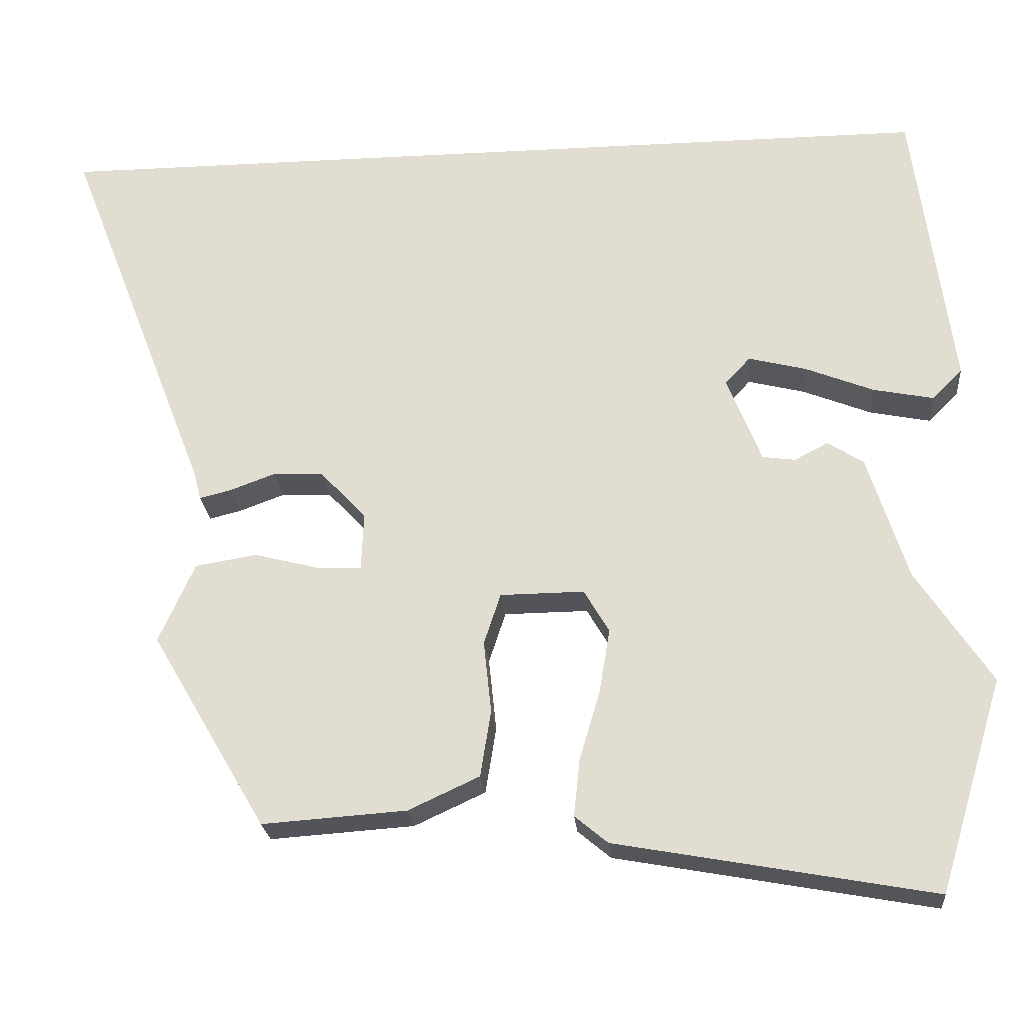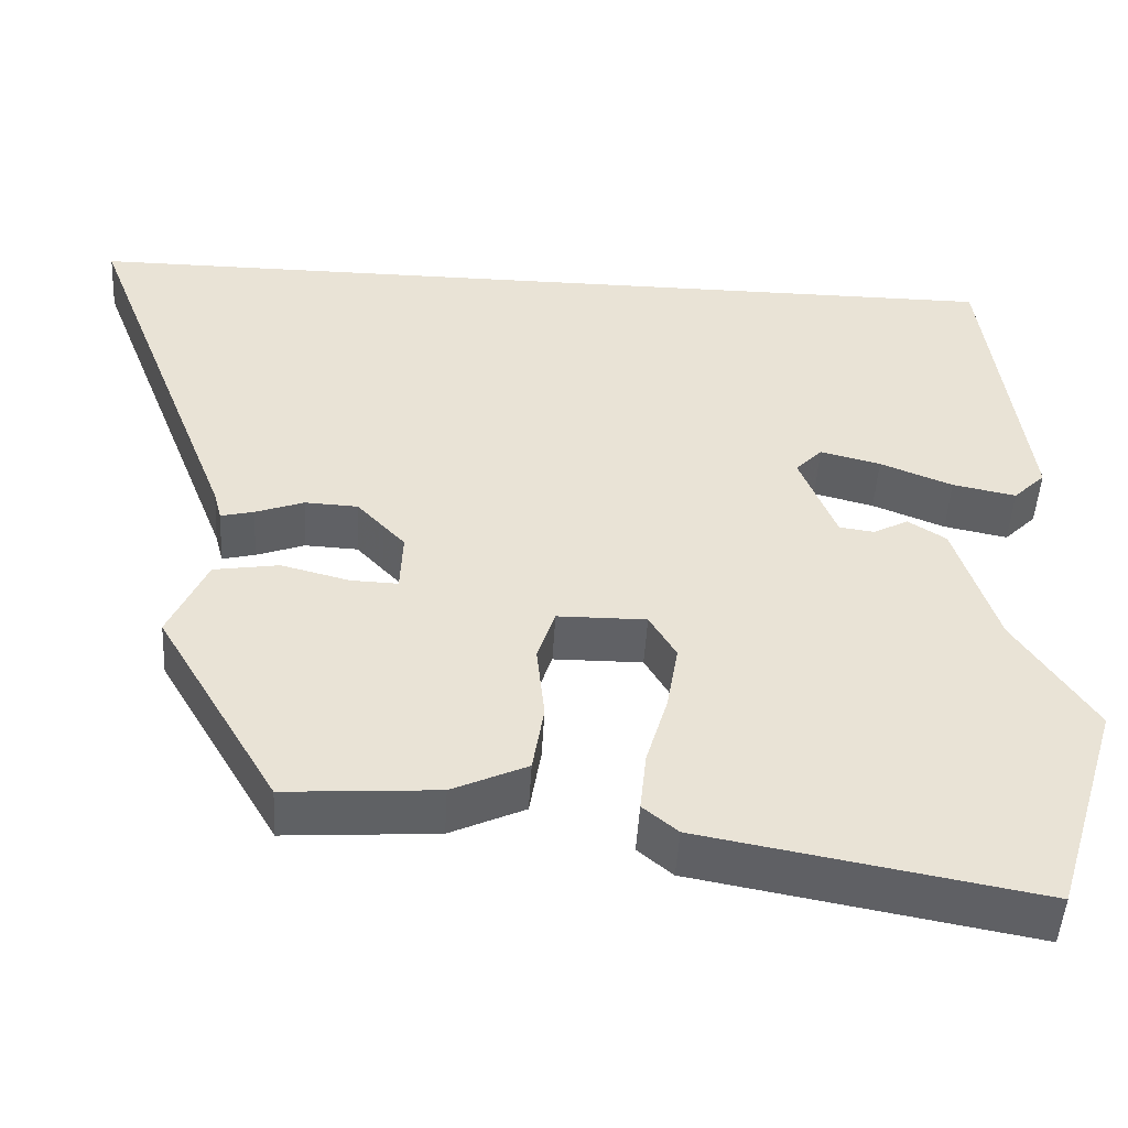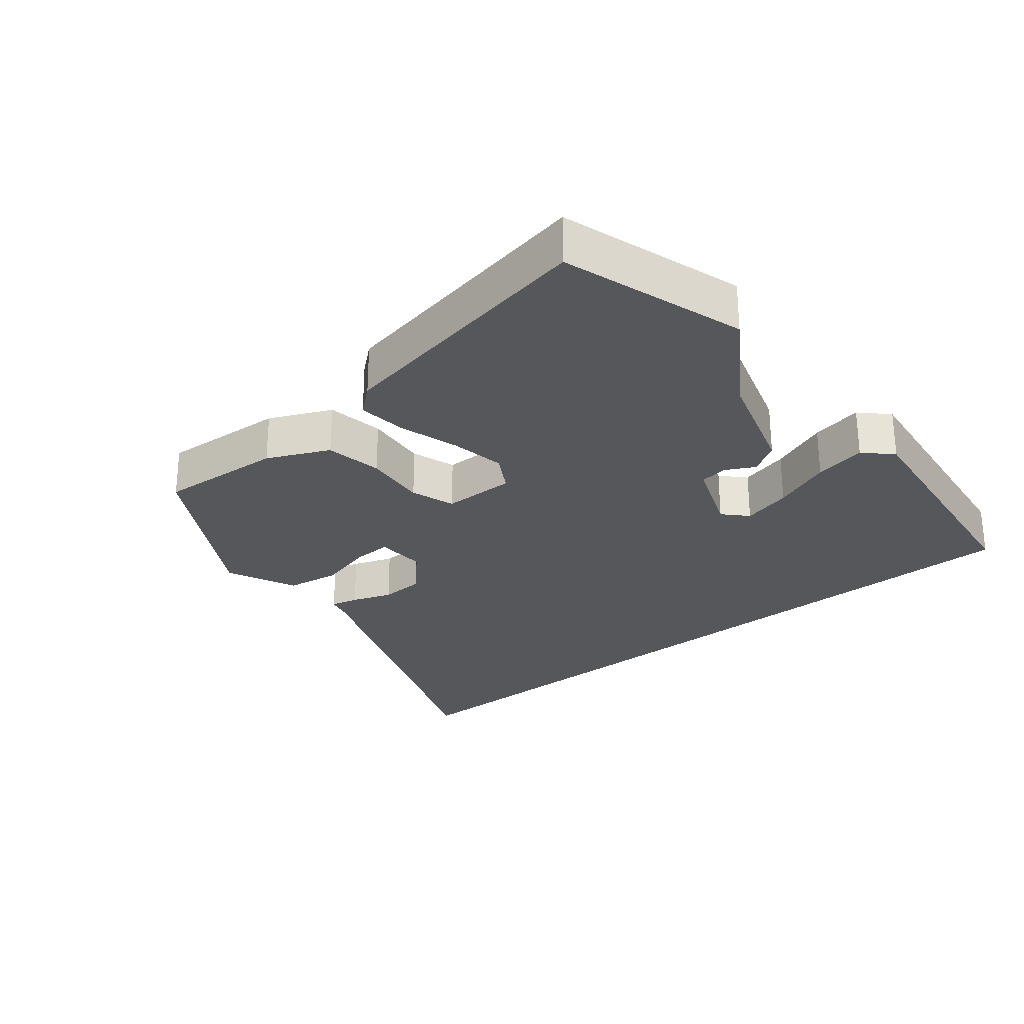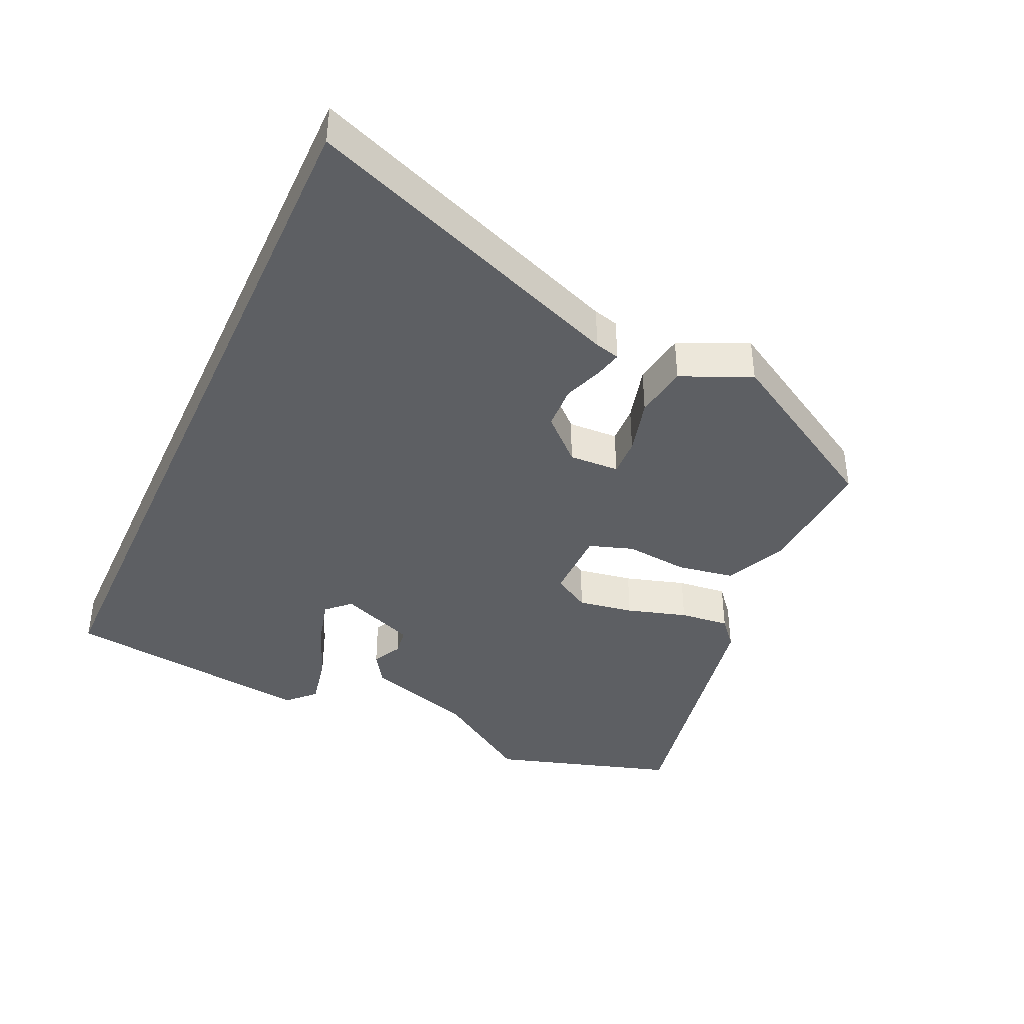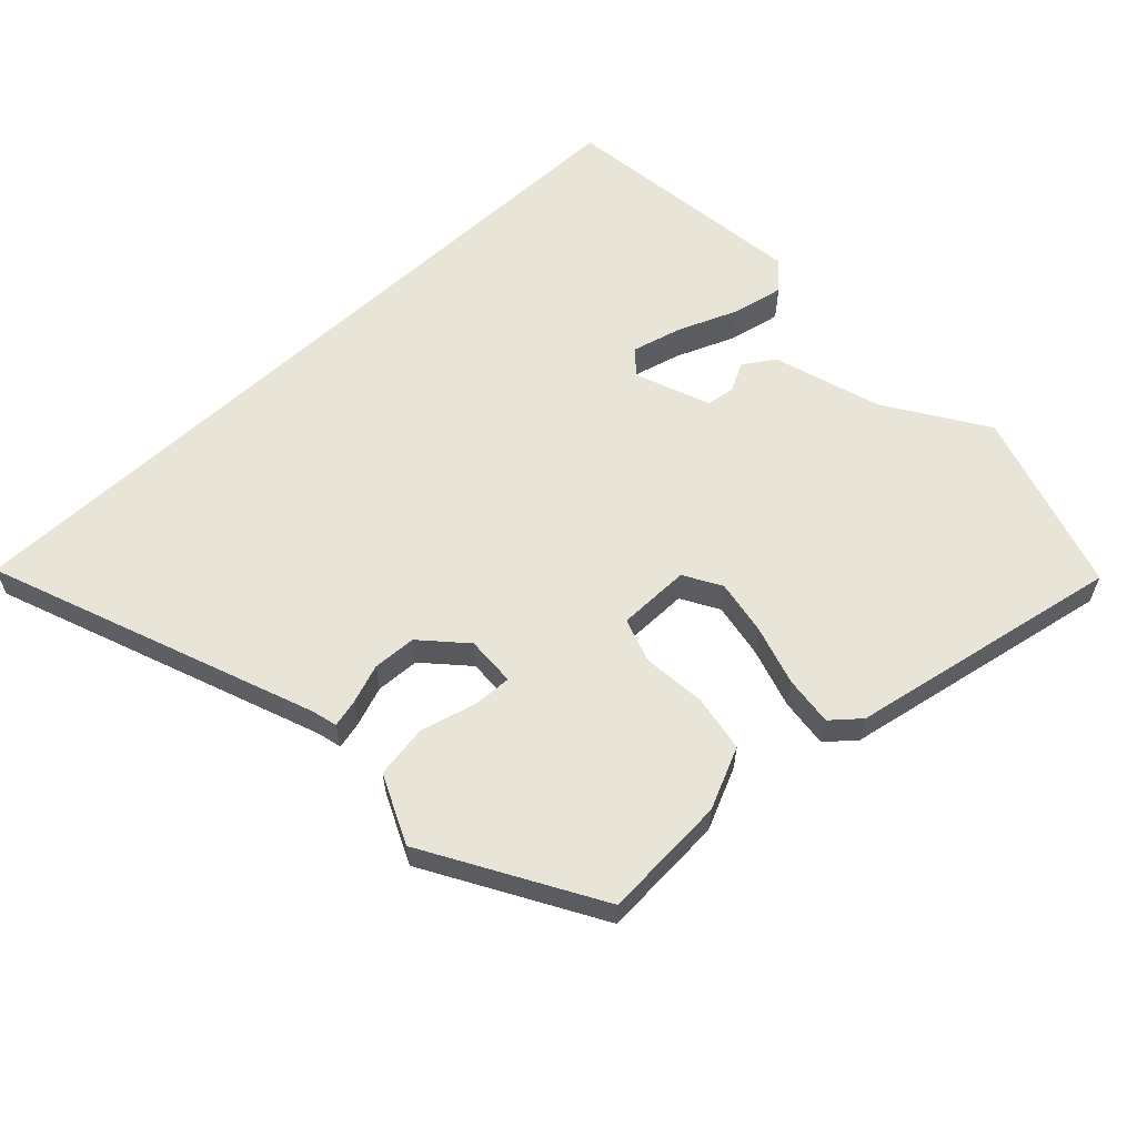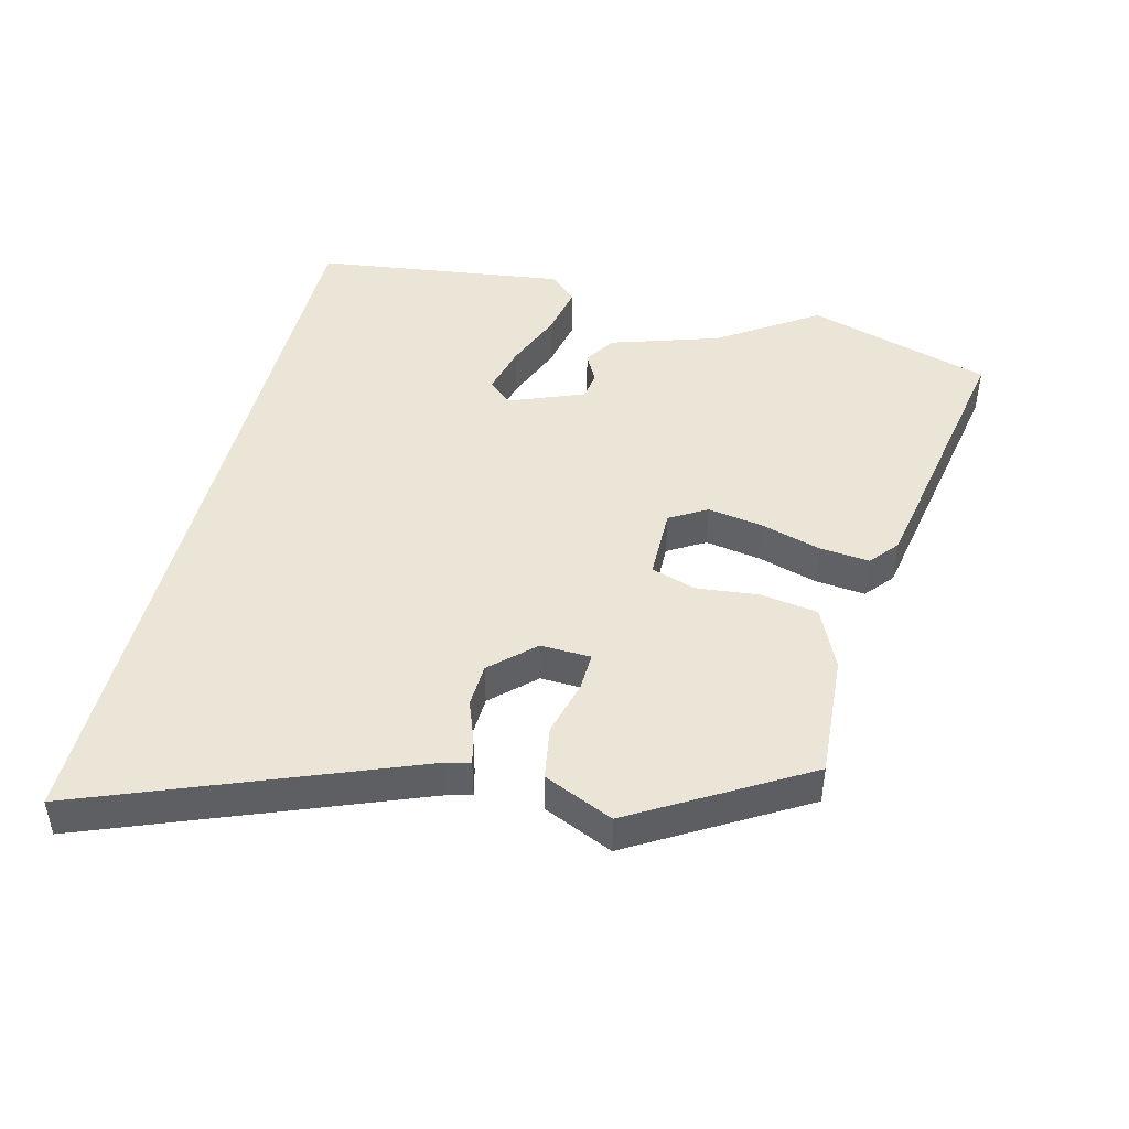
<metadata>
{"format":"obj","ext":"obj","renderer":"f3d","projection":"perspective","resolution":1024,"background":"white","views":[{"elev":-23.8,"azim":-174.9,"up":"+Z"},{"elev":-48.9,"azim":176.7,"up":"+Z"},{"elev":-27.2,"azim":-140.5,"up":"+Y"},{"elev":-40.2,"azim":65.6,"up":"+Y"},{"elev":59.9,"azim":137.0,"up":"+Y"},{"elev":45.6,"azim":104.0,"up":"+Y"}]}
</metadata>
<code>
v -0.491 0.07 0.5
v 0.697 0.07 0.5
v 0.506 0.07 0.008
v 0.496 0.07 -0.03
v 0.455 0.07 -0.02
v 0.395 0.07 0.002
v 0.329 0.07 -0.001
v 0.269 0.07 -0.065
v 0.272 0.07 -0.141
v 0.33 0.07 -0.139
v 0.415 0.07 -0.117
v 0.496 0.07 -0.13
v 0.543 0.07 -0.235
v 0.392 0.07 -0.492
v 0.203 0.07 -0.479
v 0.11 0.07 -0.436
v 0.096 0.07 -0.349
v 0.106 0.07 -0.254
v 0.084 0.07 -0.187
v -0.026 0.07 -0.186
v -0.059 0.07 -0.242
v -0.045 0.07 -0.326
v -0.018 0.07 -0.417
v -0.01 0.07 -0.492
v -0.053 0.07 -0.528
v -0.468 0.07 -0.604
v -0.553 0.07 -0.326
v -0.455 0.07 -0.177
v -0.403 0.07 -0.013
v -0.356 0.07 0.017
v -0.312 0.07 -0.006
v -0.269 0.07 0
v -0.224 0.07 0.114
v -0.257 0.07 0.149
v -0.332 0.07 0.13
v -0.422 0.07 0.094
v -0.501 0.07 0.078
v -0.541 0.07 0.118
v -0.491 0 0.5
v 0.697 0 0.5
v 0.506 0 0.008
v 0.496 0 -0.03
v 0.455 0 -0.02
v 0.395 0 0.002
v 0.329 0 -0.001
v 0.269 0 -0.065
v 0.272 0 -0.141
v 0.33 0 -0.139
v 0.415 0 -0.117
v 0.496 0 -0.13
v 0.543 0 -0.235
v 0.392 0 -0.492
v 0.203 0 -0.479
v 0.11 0 -0.436
v 0.096 0 -0.349
v 0.106 0 -0.254
v 0.084 0 -0.187
v -0.026 0 -0.186
v -0.059 0 -0.242
v -0.045 0 -0.326
v -0.018 0 -0.417
v -0.01 0 -0.492
v -0.053 0 -0.528
v -0.468 0 -0.604
v -0.553 0 -0.326
v -0.455 0 -0.177
v -0.403 0 -0.013
v -0.356 0 0.017
v -0.312 0 -0.006
v -0.269 0 0
v -0.224 0 0.114
v -0.257 0 0.149
v -0.332 0 0.13
v -0.422 0 0.094
v -0.501 0 0.078
v -0.541 0 0.118
f 35 36 37 38
f 34 35 38 1
f 33 34 1 2
f 32 33 2 3
f 31 32 3
f 28 29 30 31
f 22 23 24 25
f 21 22 25 26
f 20 21 26 27
f 15 16 17 18
f 15 18 19
f 14 15 19
f 13 14 19
f 10 11 12 13
f 9 10 13 19
f 8 9 19 20
f 3 4 5 6
f 3 6 7
f 31 3 7
f 20 27 28 31
f 7 8 20 31
f 76 75 74 73
f 39 76 73 72
f 40 39 72 71
f 41 40 71 70
f 41 70 69
f 69 68 67 66
f 63 62 61 60
f 64 63 60 59
f 65 64 59 58
f 56 55 54 53
f 57 56 53
f 57 53 52
f 57 52 51
f 51 50 49 48
f 57 51 48 47
f 58 57 47 46
f 44 43 42 41
f 45 44 41
f 45 41 69
f 69 66 65 58
f 69 58 46 45
f 1 39 40 2
f 2 40 41 3
f 3 41 42 4
f 4 42 43 5
f 5 43 44 6
f 6 44 45 7
f 7 45 46 8
f 8 46 47 9
f 9 47 48 10
f 10 48 49 11
f 11 49 50 12
f 12 50 51 13
f 13 51 52 14
f 14 52 53 15
f 15 53 54 16
f 16 54 55 17
f 17 55 56 18
f 18 56 57 19
f 19 57 58 20
f 20 58 59 21
f 21 59 60 22
f 22 60 61 23
f 23 61 62 24
f 24 62 63 25
f 25 63 64 26
f 26 64 65 27
f 27 65 66 28
f 28 66 67 29
f 29 67 68 30
f 30 68 69 31
f 31 69 70 32
f 32 70 71 33
f 33 71 72 34
f 34 72 73 35
f 35 73 74 36
f 36 74 75 37
f 37 75 76 38
f 38 76 39 1

</code>
